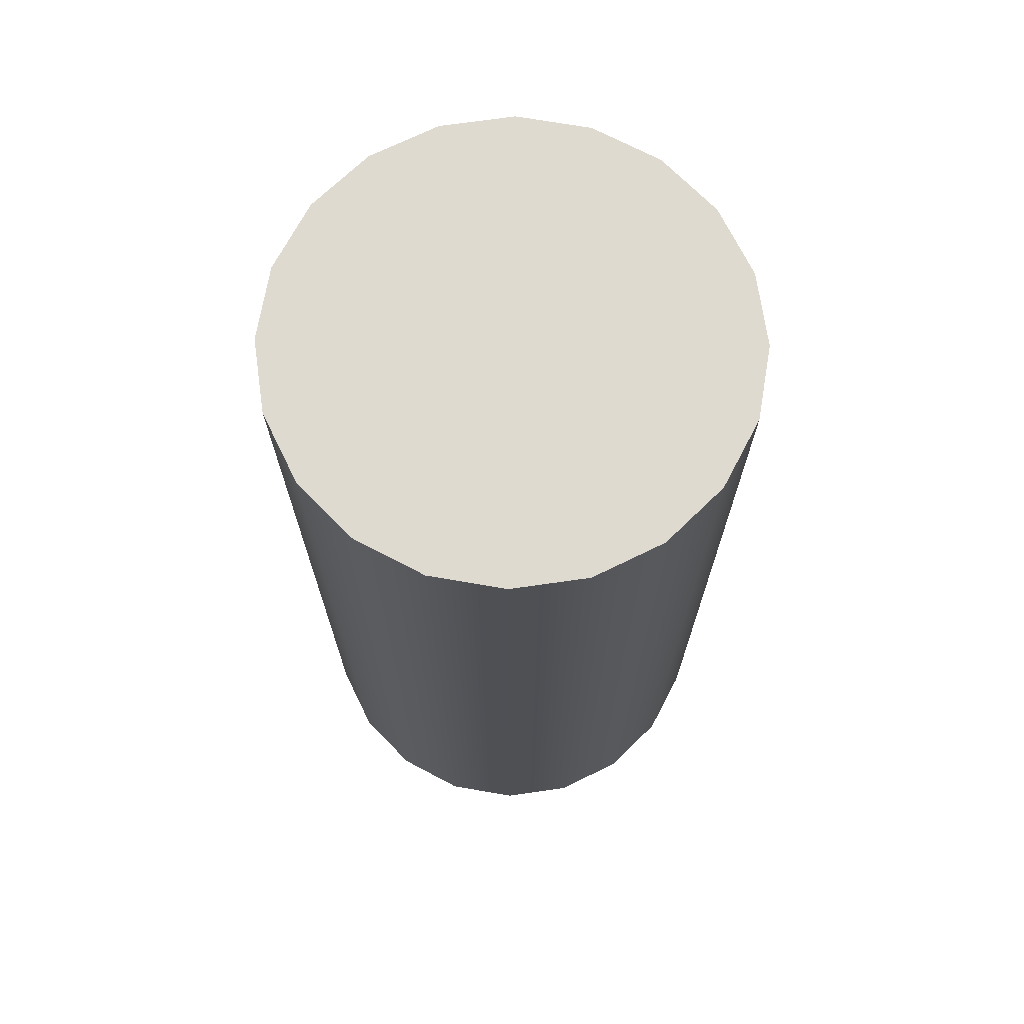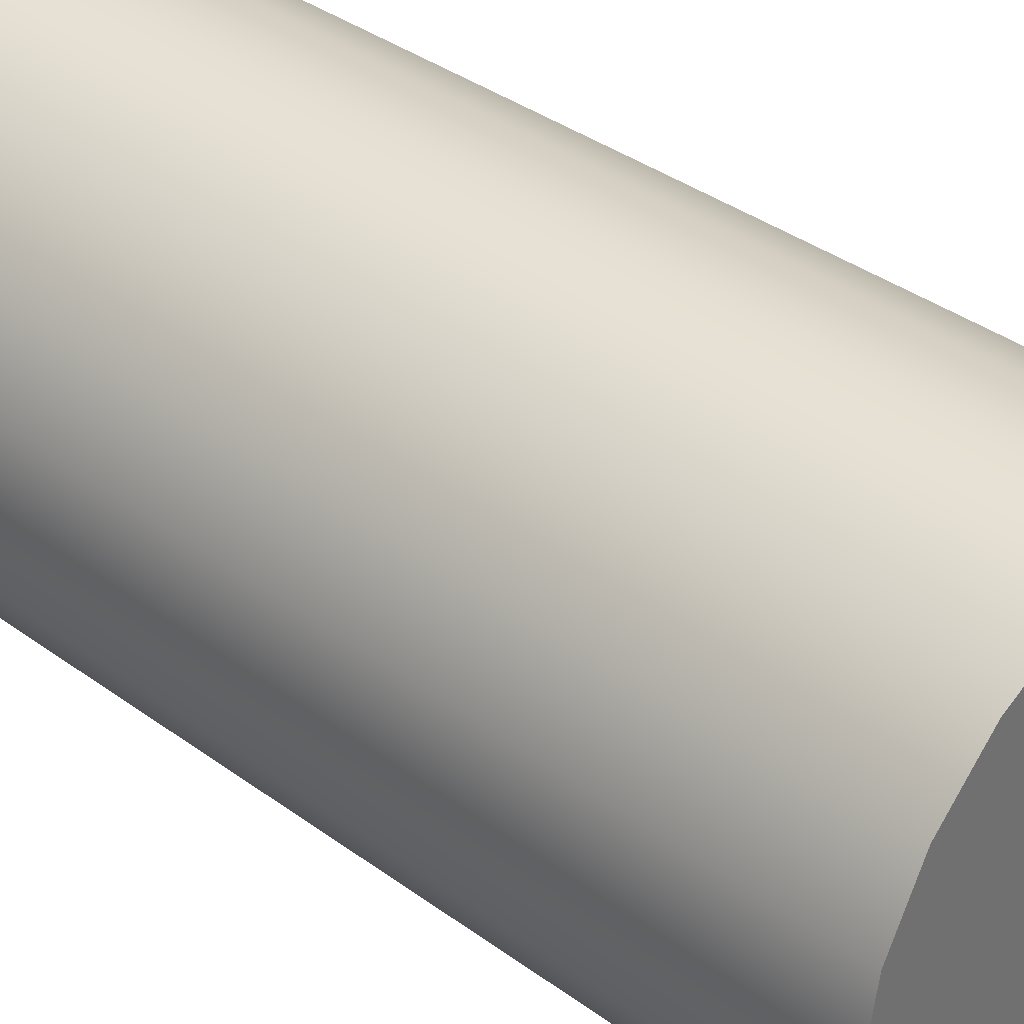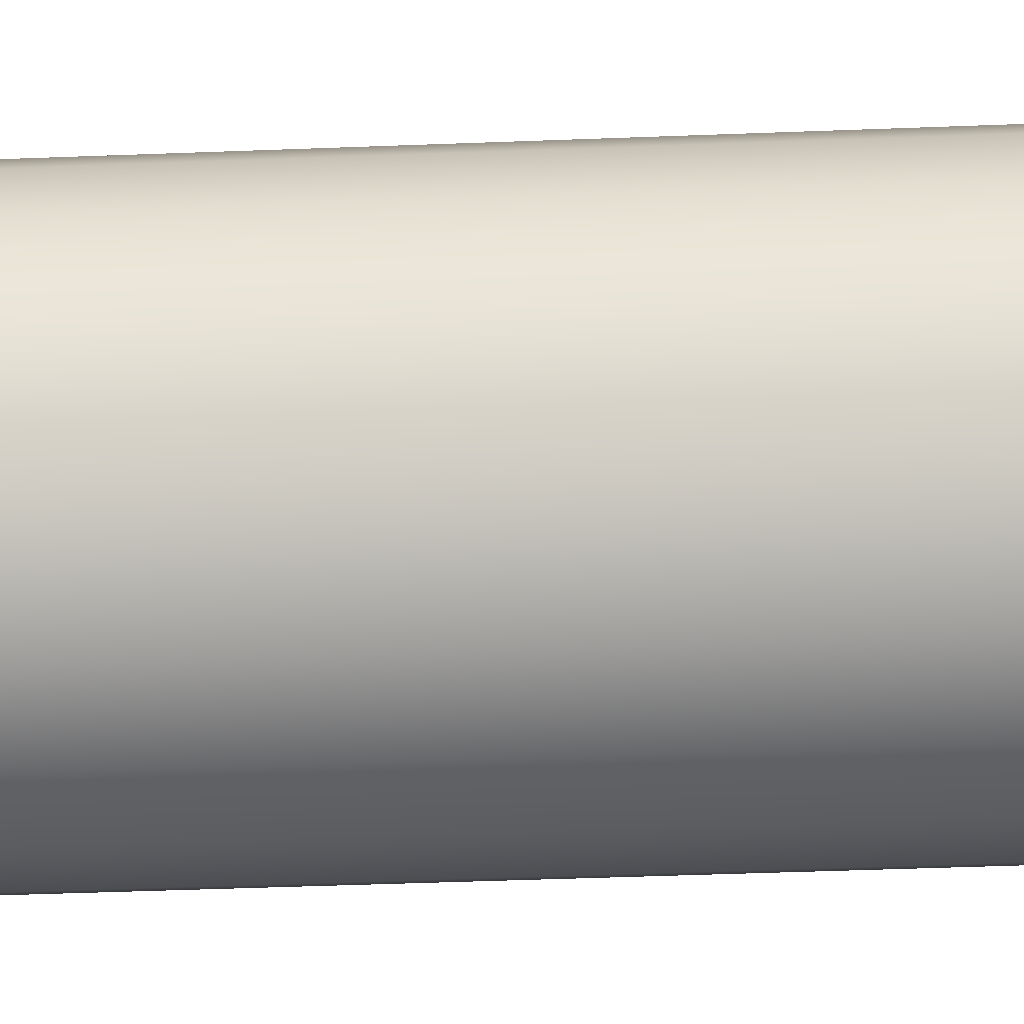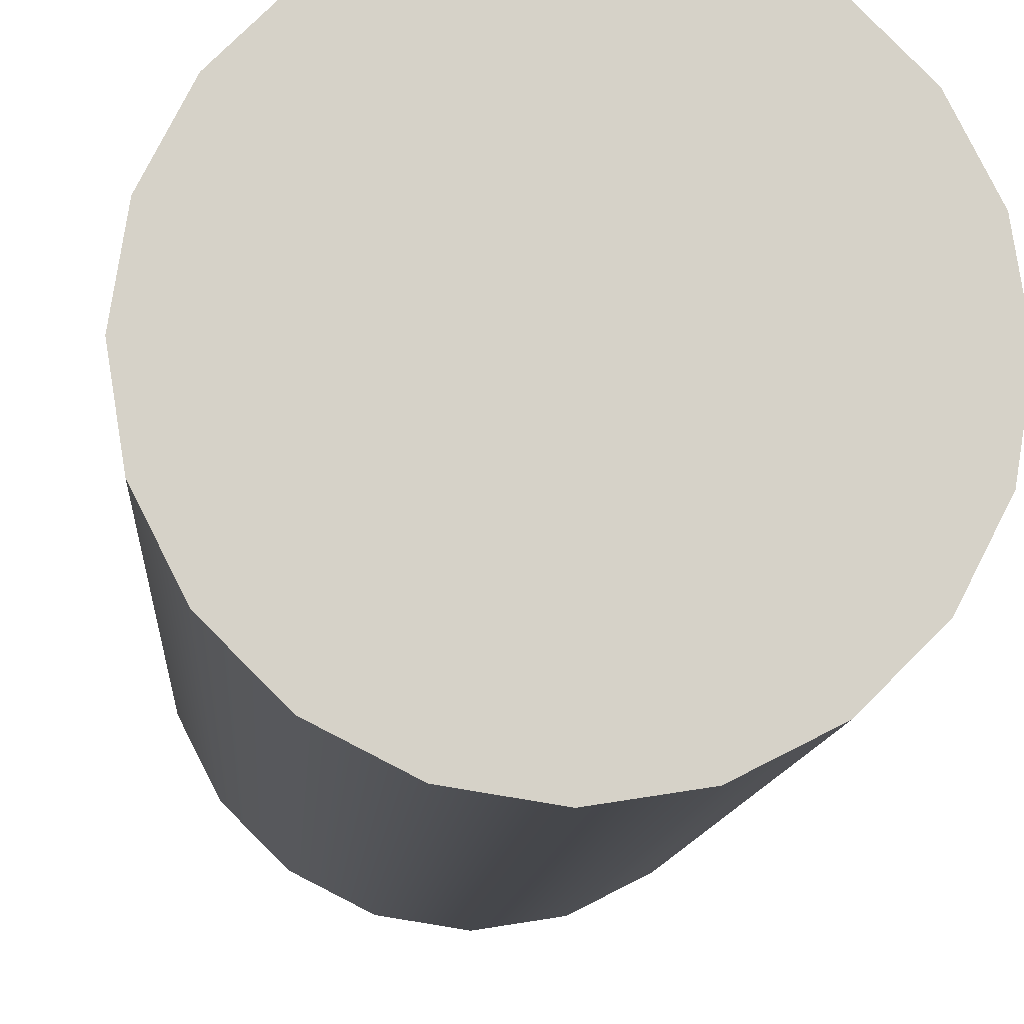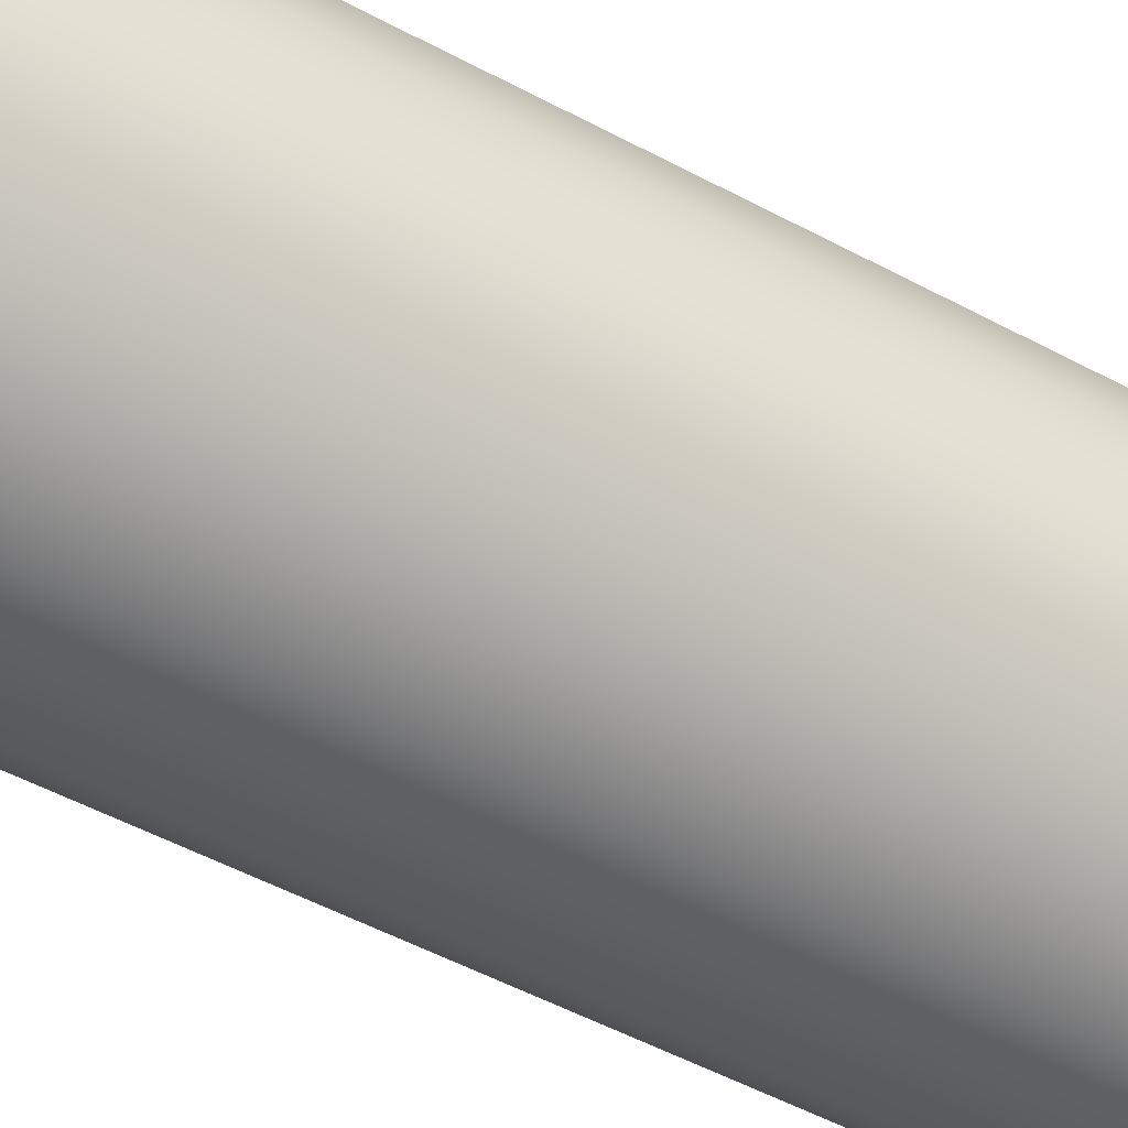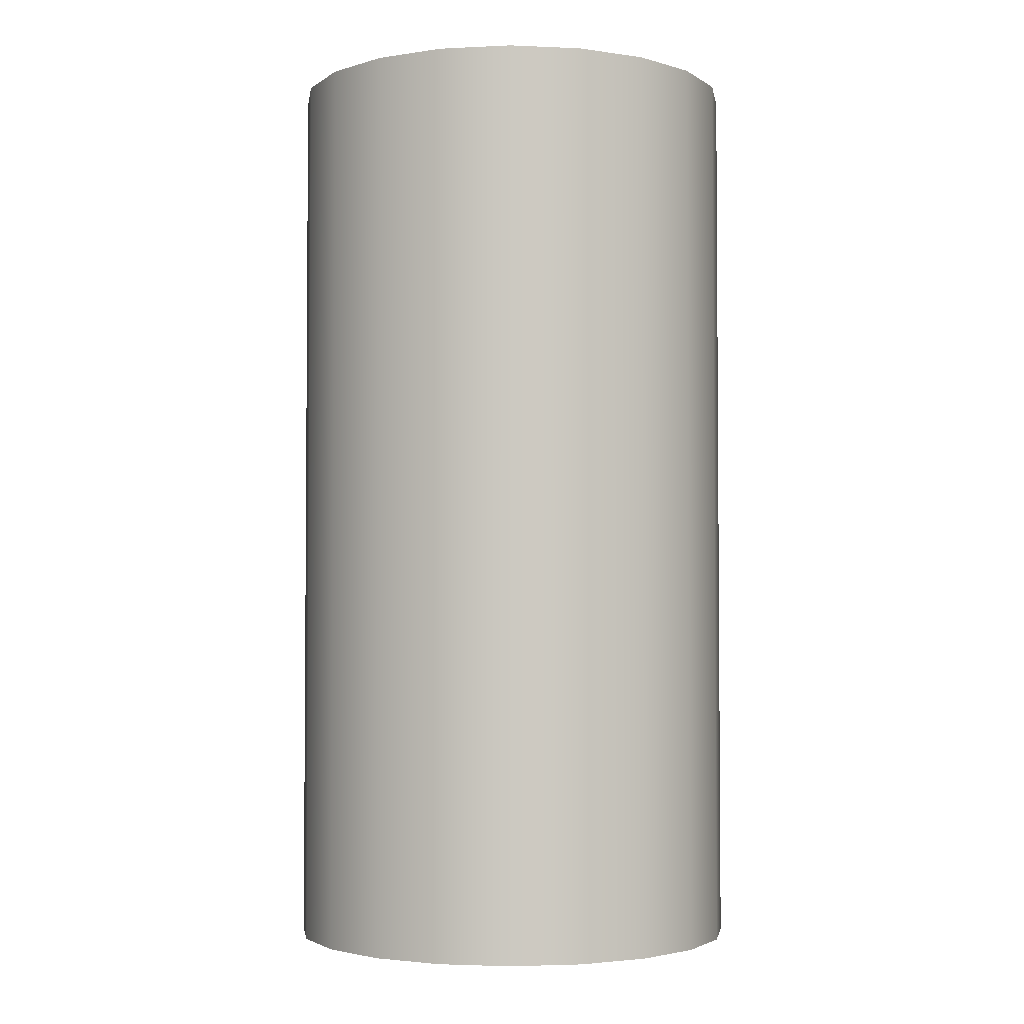
<metadata>
{"format":"obj","ext":"obj","renderer":"f3d","projection":"perspective","resolution":1024,"background":"white","views":[{"elev":70.8,"azim":0.8,"up":"+Y"},{"elev":37.2,"azim":-46.8,"up":"+Z"},{"elev":-52.5,"azim":-87.7,"up":"+Z"},{"elev":-10.5,"azim":-3.8,"up":"+Z"},{"elev":-57.1,"azim":61.4,"up":"+Z"},{"elev":-2.9,"azim":-107.5,"up":"+Y"}]}
</metadata>
<code>
g Cylinder
v 0.4755 -1 -0.1545
v 0.4045 -1 -0.2939
v 0.2939 -1 -0.4045
v 0.1545 -1 -0.4755
v 0 -1 -0.5
v -0.1545 -1 -0.4755
v -0.2939 -1 -0.4045
v -0.4045 -1 -0.2939
v -0.4755 -1 -0.1545
v -0.5 -1 0
v -0.4755 -1 0.1545
v -0.4045 -1 0.2939
v -0.2939 -1 0.4045
v -0.1545 -1 0.4755
v -1.49e-08 -1 0.5
v 0.1545 -1 0.4755
v 0.2939 -1 0.4045
v 0.4045 -1 0.2939
v 0.4755 -1 0.1545
v 0.5 -1 0
v 0.4755 1 -0.1545
v 0.4045 1 -0.2939
v 0.2939 1 -0.4045
v 0.1545 1 -0.4755
v 0 1 -0.5
v -0.1545 1 -0.4755
v -0.2939 1 -0.4045
v -0.4045 1 -0.2939
v -0.4755 1 -0.1545
v -0.5 1 0
v -0.4755 1 0.1545
v -0.4045 1 0.2939
v -0.2939 1 0.4045
v -0.1545 1 0.4755
v -1.49e-08 1 0.5
v 0.1545 1 0.4755
v 0.2939 1 0.4045
v 0.4045 1 0.2939
v 0.4755 1 0.1545
v 0.5 1 0
v 0 -1 0
v 0 1 0
v -0.5 -1 0
v -0.5 1 0
v 0.5 -1 0
v 0.5 1 0
v 0.4755 1 -0.1545
v 0.4755 -1 -0.1545
v 0.4045 -1 -0.2939
v 0.4755 -1 -0.1545
v 0.2939 -1 -0.4045
v 0.1545 -1 -0.4755
v 0 -1 -0.5
v -0.1545 -1 -0.4755
v -0.2939 -1 -0.4045
v -0.4045 -1 -0.2939
v -0.4755 -1 -0.1545
v -0.5 -1 0
v -0.4755 -1 0.1545
v -0.4045 -1 0.2939
v -0.2939 -1 0.4045
v -0.1545 -1 0.4755
v -1.49e-08 -1 0.5
v 0.1545 -1 0.4755
v 0.2939 -1 0.4045
v 0.4045 -1 0.2939
v 0.4755 -1 0.1545
v 0.5 -1 0
v 0.4755 1 -0.1545
v 0.4045 1 -0.2939
v 0.2939 1 -0.4045
v 0.1545 1 -0.4755
v 0 1 -0.5
v -0.1545 1 -0.4755
v -0.2939 1 -0.4045
v -0.4045 1 -0.2939
v -0.4755 1 -0.1545
v -0.5 1 0
v -0.4755 1 0.1545
v -0.4045 1 0.2939
v -0.2939 1 0.4045
v -0.1545 1 0.4755
v -1.49e-08 1 0.5
v 0.1545 1 0.4755
v 0.2939 1 0.4045
v 0.4045 1 0.2939
v 0.4755 1 0.1545
v 0.5 1 0
f 21 1 22
f 22 1 2
f 22 2 23
f 23 2 3
f 23 3 24
f 24 3 4
f 24 4 25
f 25 4 5
f 25 5 26
f 26 5 6
f 26 6 27
f 27 6 7
f 27 7 28
f 28 7 8
f 28 8 29
f 29 8 9
f 29 9 30
f 30 9 10
f 44 43 31
f 31 43 11
f 31 11 32
f 32 11 12
f 32 12 33
f 33 12 13
f 33 13 34
f 34 13 14
f 34 14 35
f 35 14 15
f 35 15 36
f 36 15 16
f 36 16 37
f 37 16 17
f 37 17 38
f 38 17 18
f 38 18 39
f 39 18 19
f 39 19 40
f 40 19 20
f 46 45 47
f 47 45 48
f 41 49 50
f 41 51 49
f 41 52 51
f 41 53 52
f 41 54 53
f 41 55 54
f 41 56 55
f 41 57 56
f 41 58 57
f 41 59 58
f 41 60 59
f 41 61 60
f 41 62 61
f 41 63 62
f 41 64 63
f 41 65 64
f 41 66 65
f 41 67 66
f 41 68 67
f 41 50 68
f 42 69 70
f 42 70 71
f 42 71 72
f 42 72 73
f 42 73 74
f 42 74 75
f 42 75 76
f 42 76 77
f 42 77 78
f 42 78 79
f 42 79 80
f 42 80 81
f 42 81 82
f 42 82 83
f 42 83 84
f 42 84 85
f 42 85 86
f 42 86 87
f 42 87 88
f 42 88 69

</code>
